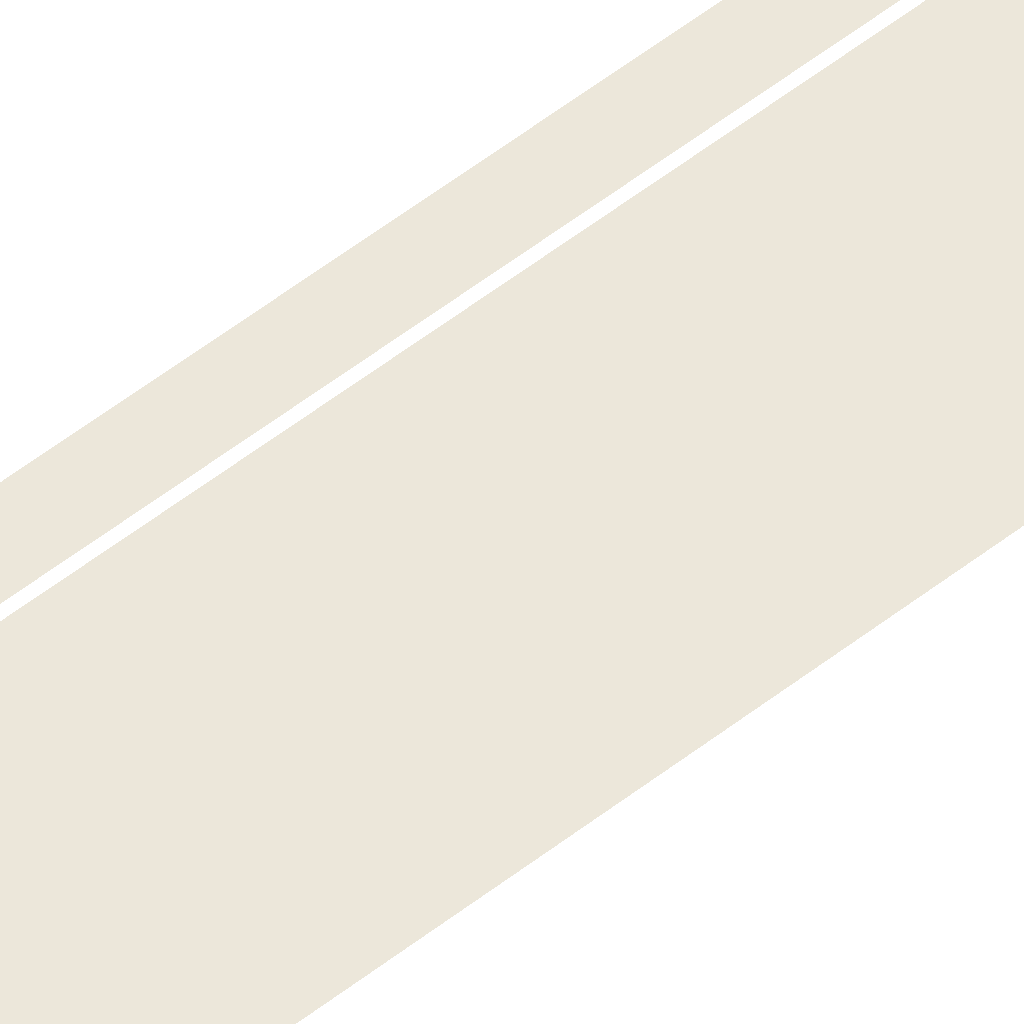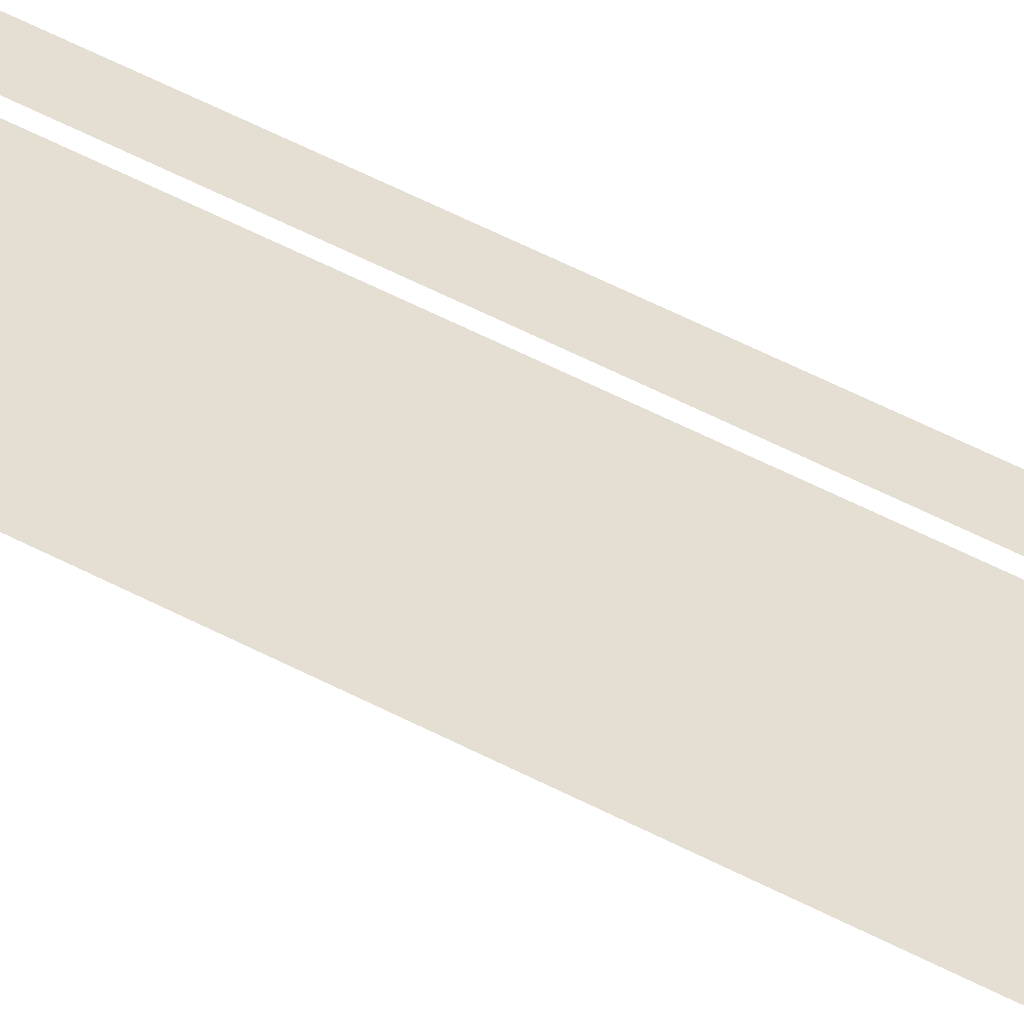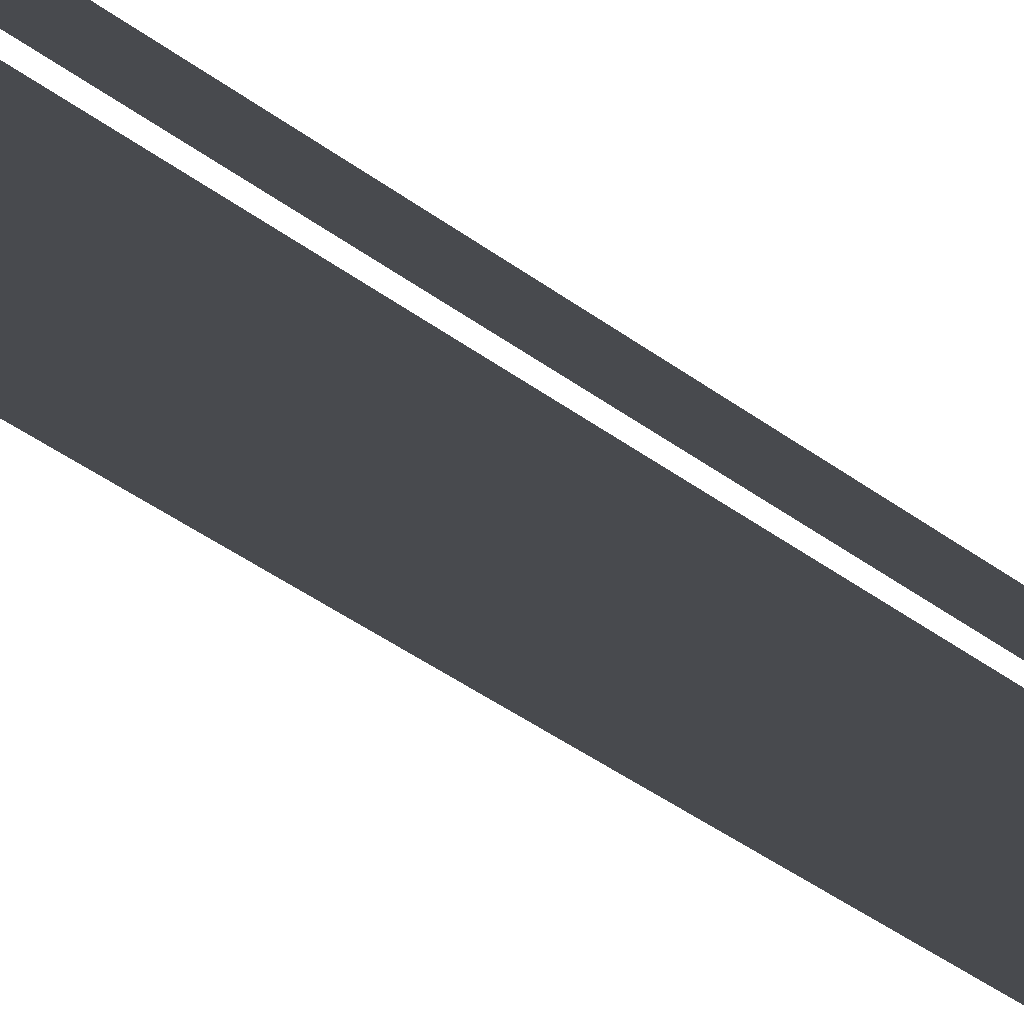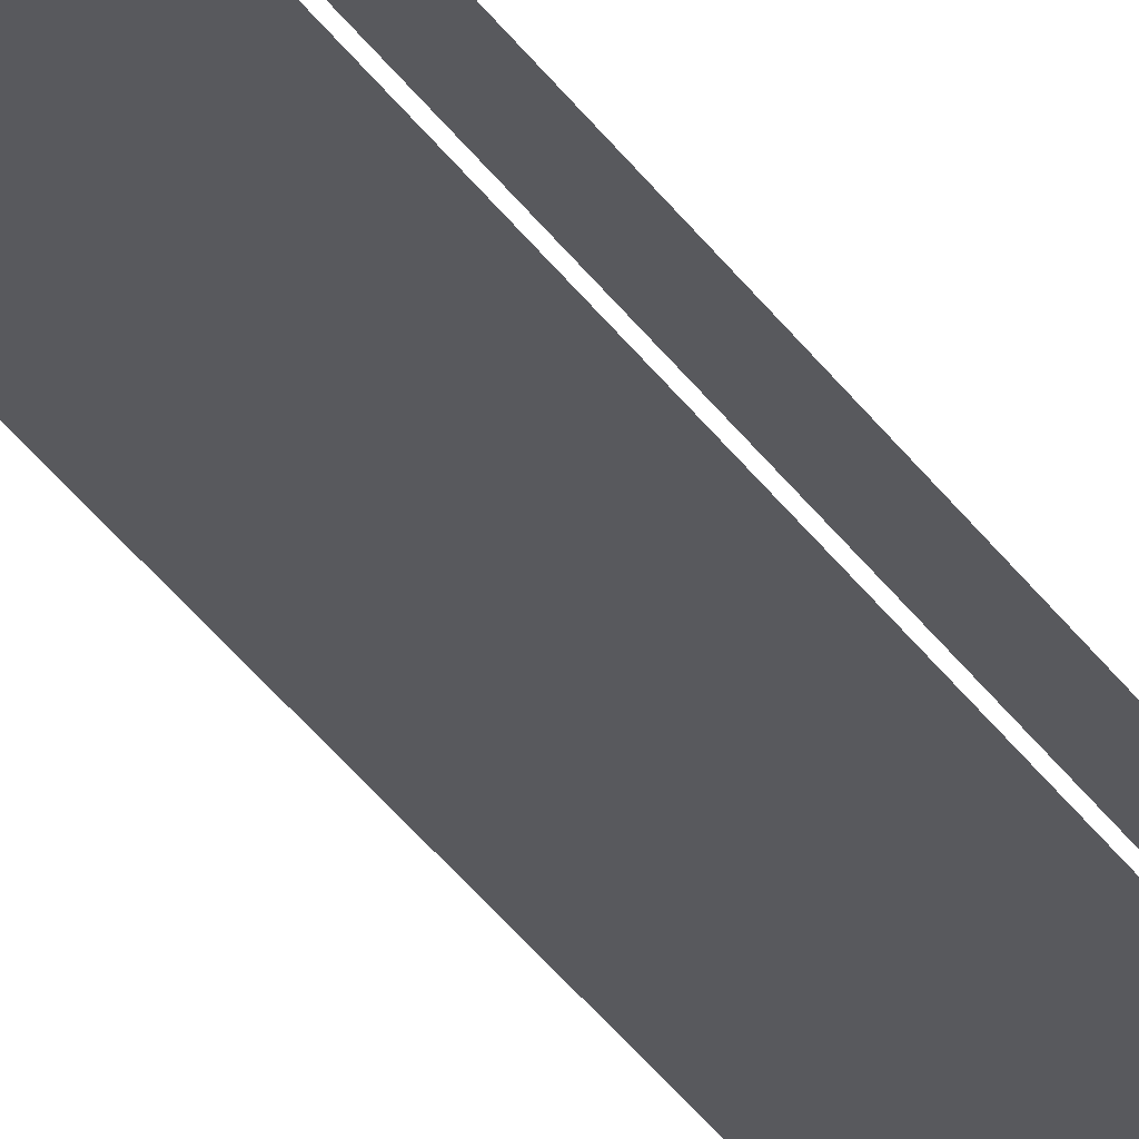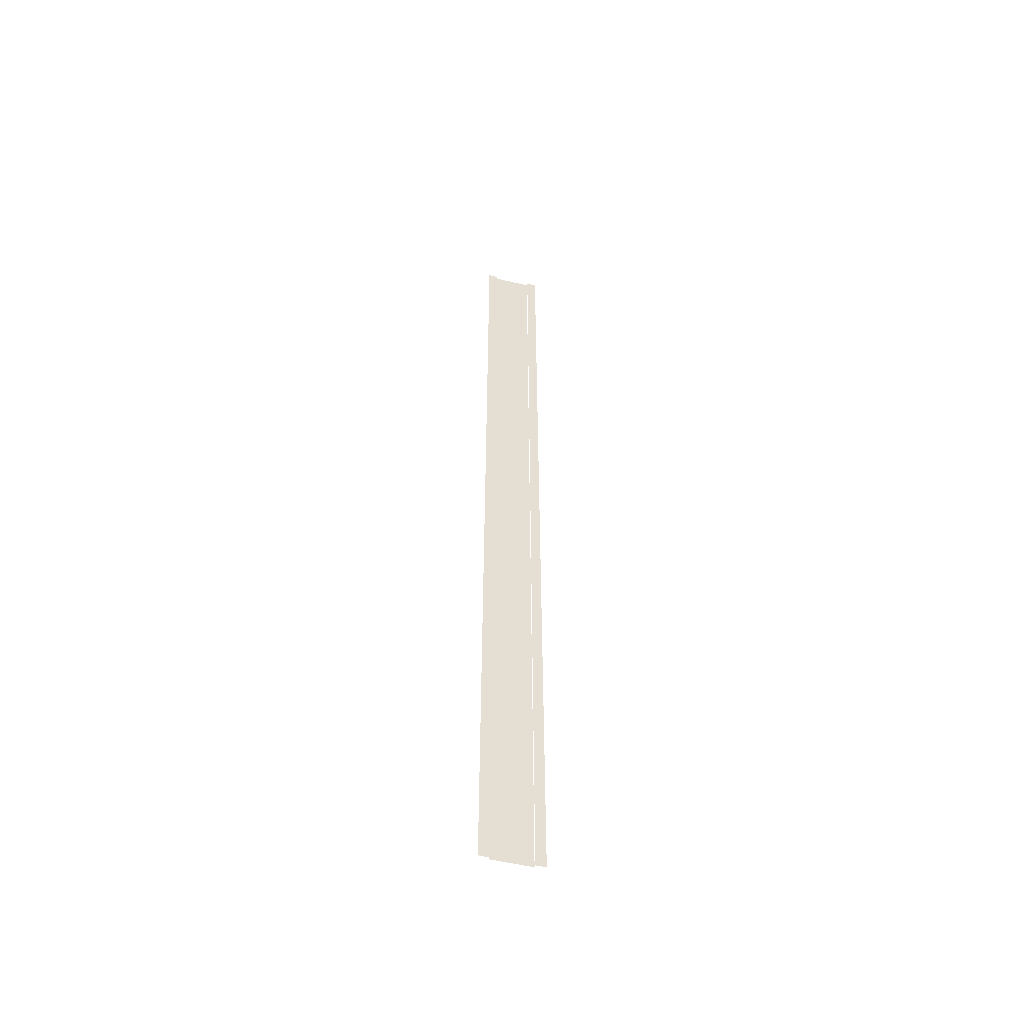
<metadata>
{"format":"obj","ext":"obj","renderer":"f3d","projection":"perspective","resolution":1024,"background":"white","views":[{"elev":53.7,"azim":-130.0,"up":"+Y"},{"elev":37.2,"azim":127.0,"up":"+Y"},{"elev":-12.9,"azim":20.5,"up":"+Y"},{"elev":-30.2,"azim":26.2,"up":"+Y"},{"elev":-52.7,"azim":165.6,"up":"+Z"}]}
</metadata>
<code>
v 9.992e+04 2133 -220
v 9.992e+04 2133 355
v 1.001e+05 2133 -220
v 1.001e+05 2133 355
v 9.992e+04 2133 1620
v 9.992e+04 2133 2310
v 1.001e+05 2133 1620
v 1.001e+05 2133 2310
v 9.992e+04 2133 -900.1
v 9.992e+04 2133 -220
v 1.001e+05 2133 -900.1
v 1.001e+05 2133 -220
v 9.992e+04 2133 355
v 9.992e+04 2133 1045
v 1.001e+05 2133 355
v 1.001e+05 2133 1045
v 9.992e+04 2133 1620
v 1.001e+05 2133 1620
v 9.992e+04 2133 2310
v 9.992e+04 2133 3000
v 1.001e+05 2133 2310
v 1.001e+05 2133 3000
v 9.988e+04 2143 -900.1
v 9.988e+04 2143 -220
v 9.992e+04 2143 -900.1
v 9.992e+04 2143 -220
v 9.988e+04 2143 355
v 9.992e+04 2143 355
v 9.988e+04 2143 1045
v 9.992e+04 2143 1045
v 9.988e+04 2143 1620
v 9.992e+04 2143 1620
v 9.988e+04 2143 2310
v 9.992e+04 2143 2310
v 9.988e+04 2143 3000
v 9.992e+04 2143 3000
v 1.001e+05 2143 -900.1
v 1.001e+05 2143 -220
v 1.001e+05 2143 -900.1
v 1.001e+05 2143 -220
v 1.001e+05 2143 355
v 1.001e+05 2143 355
v 1.001e+05 2143 1045
v 1.001e+05 2143 1045
v 1.001e+05 2143 1620
v 1.001e+05 2143 1620
v 1.001e+05 2143 2310
v 1.001e+05 2143 2310
v 1.001e+05 2143 3000
v 1.001e+05 2143 3000
g Object_2
f 1 2 3
f 2 4 3
f 5 6 7
f 6 8 7
f 9 10 11
f 10 12 11
f 13 14 15
f 14 16 15
f 14 17 16
f 17 18 16
f 19 20 21
f 20 22 21
f 23 24 25
f 24 26 25
f 24 27 26
f 27 28 26
f 27 29 28
f 29 30 28
f 29 31 30
f 31 32 30
f 31 33 32
f 33 34 32
f 33 35 34
f 35 36 34
f 37 38 39
f 38 40 39
f 38 41 40
f 41 42 40
f 41 43 42
f 43 44 42
f 43 45 44
f 45 46 44
f 45 47 46
f 47 48 46
f 47 49 48
f 49 50 48

</code>
